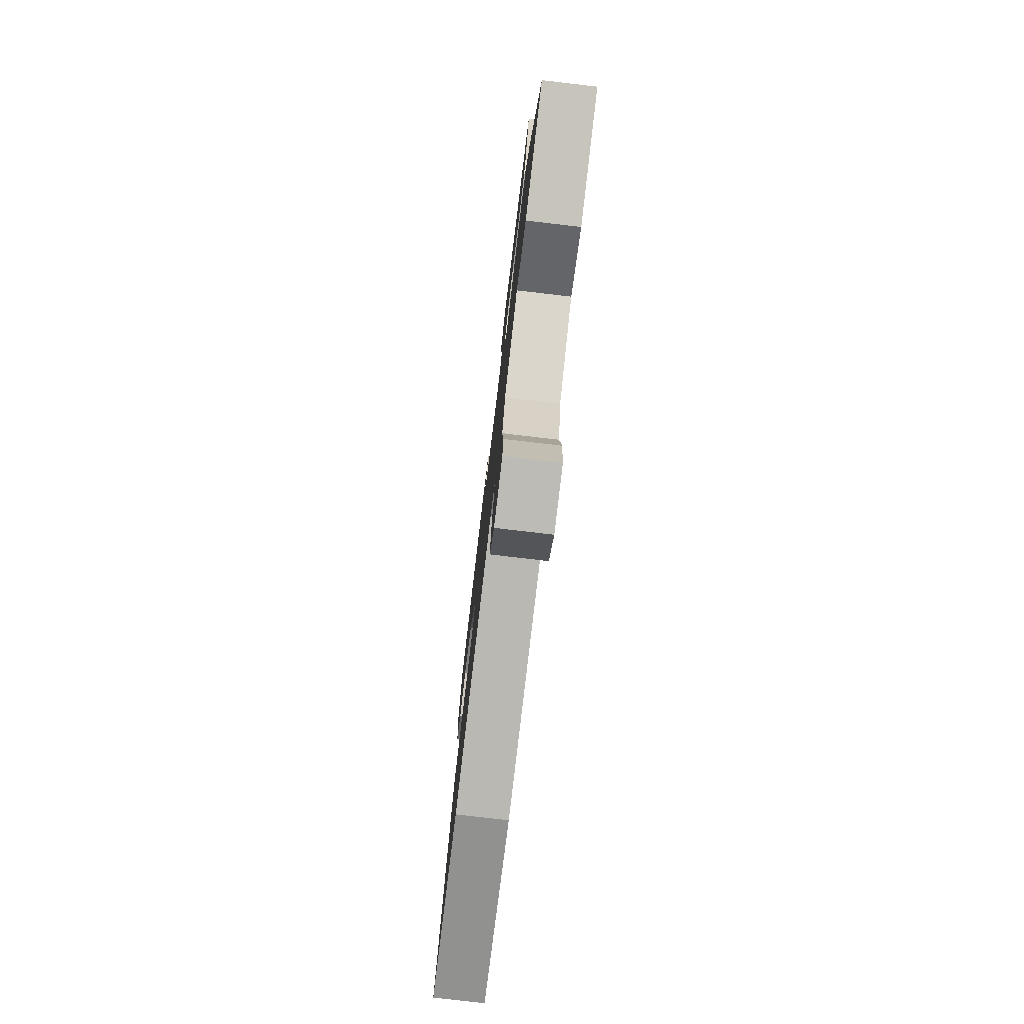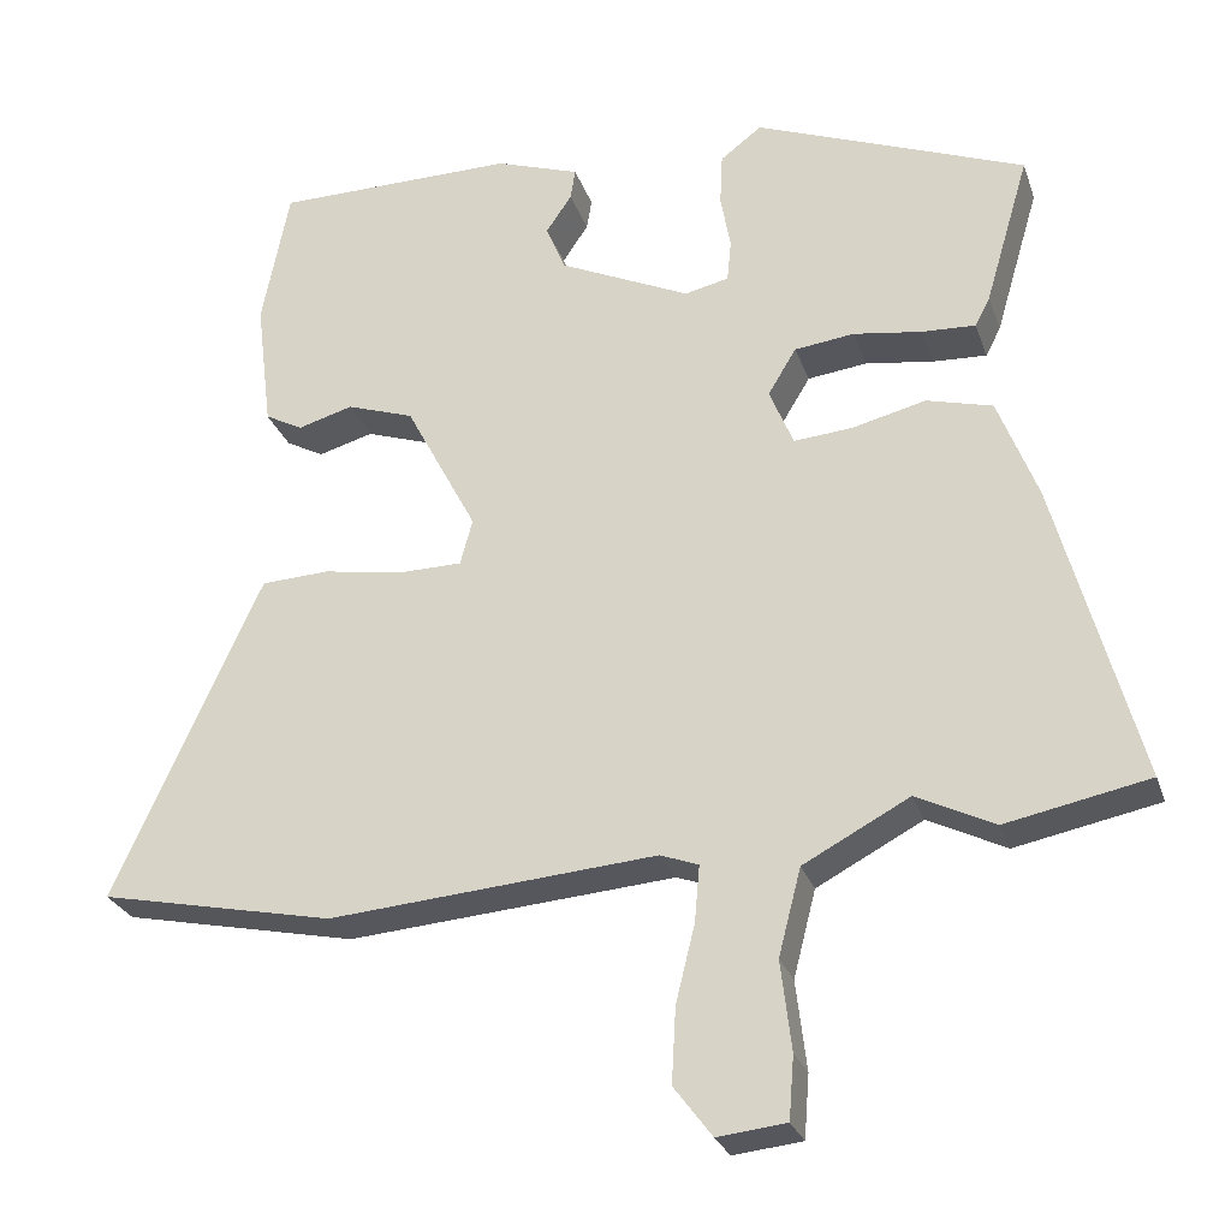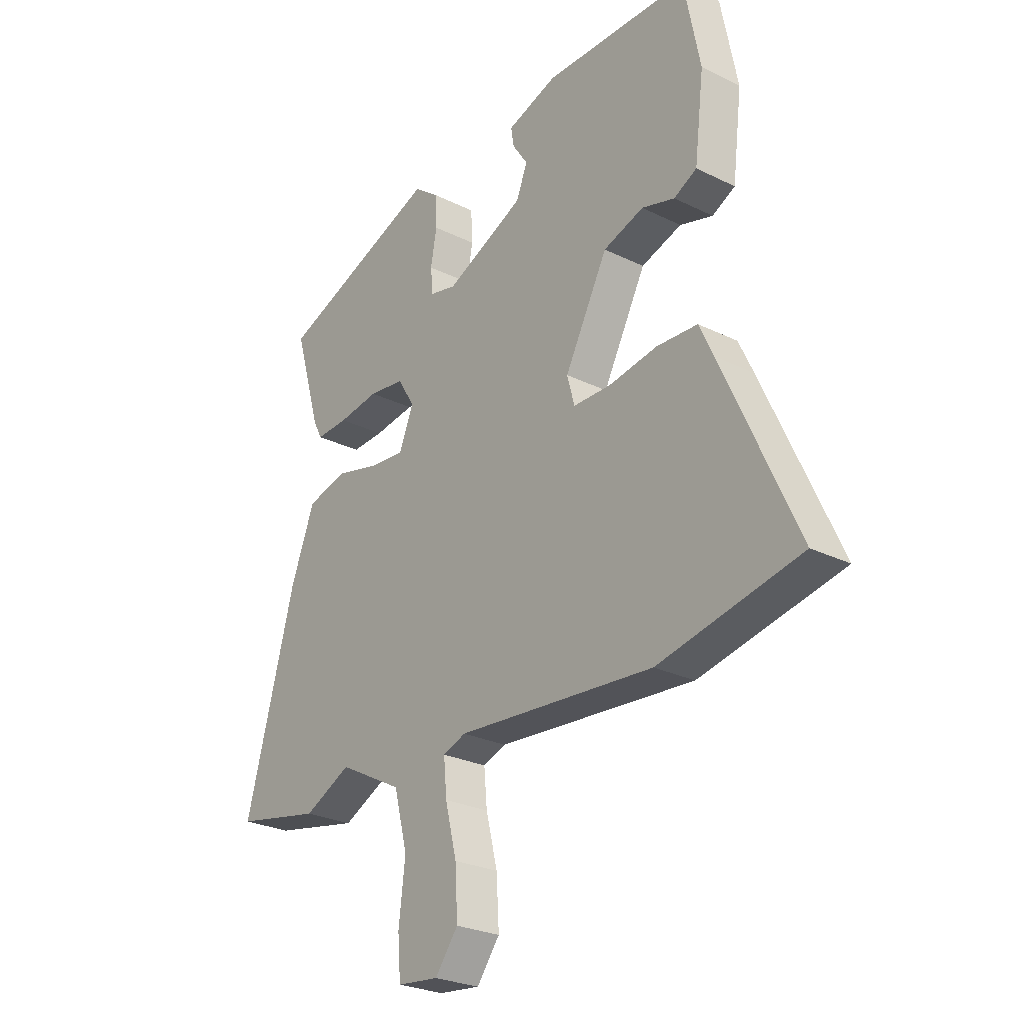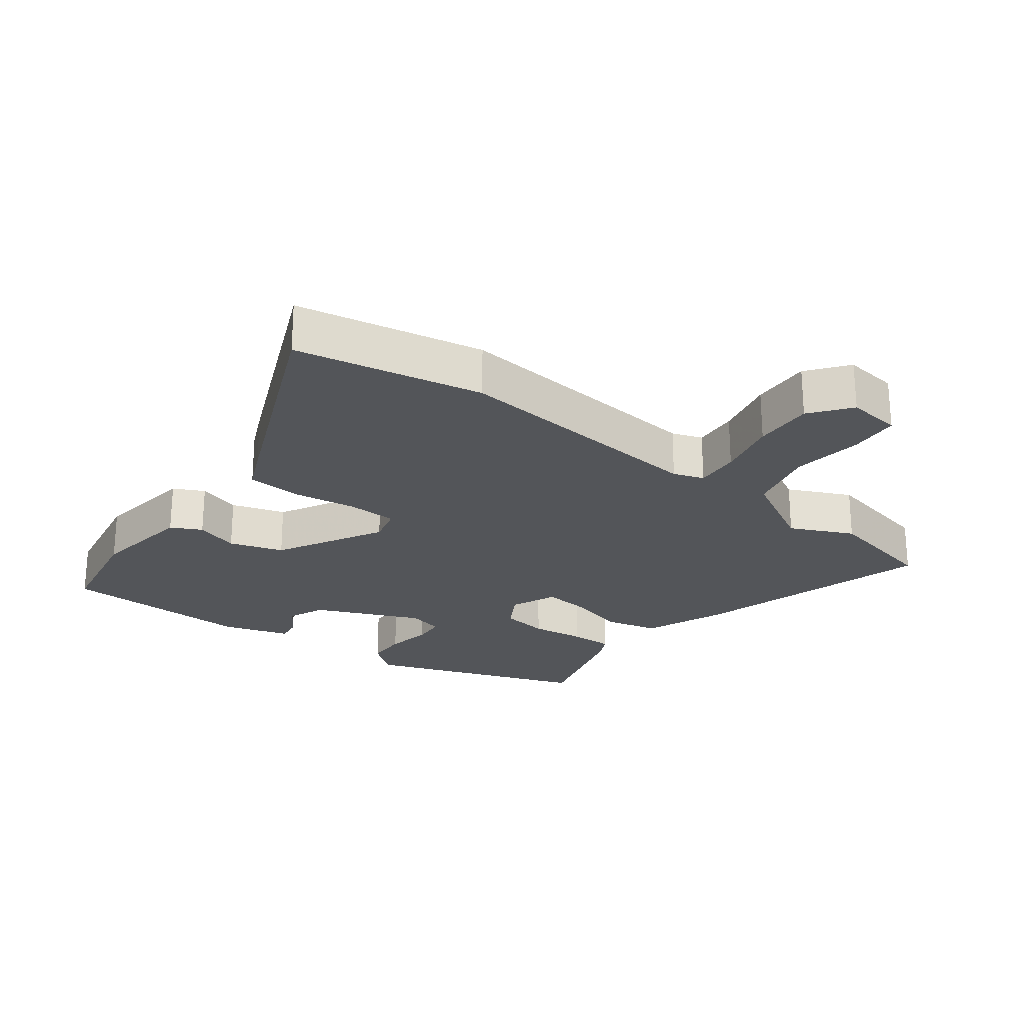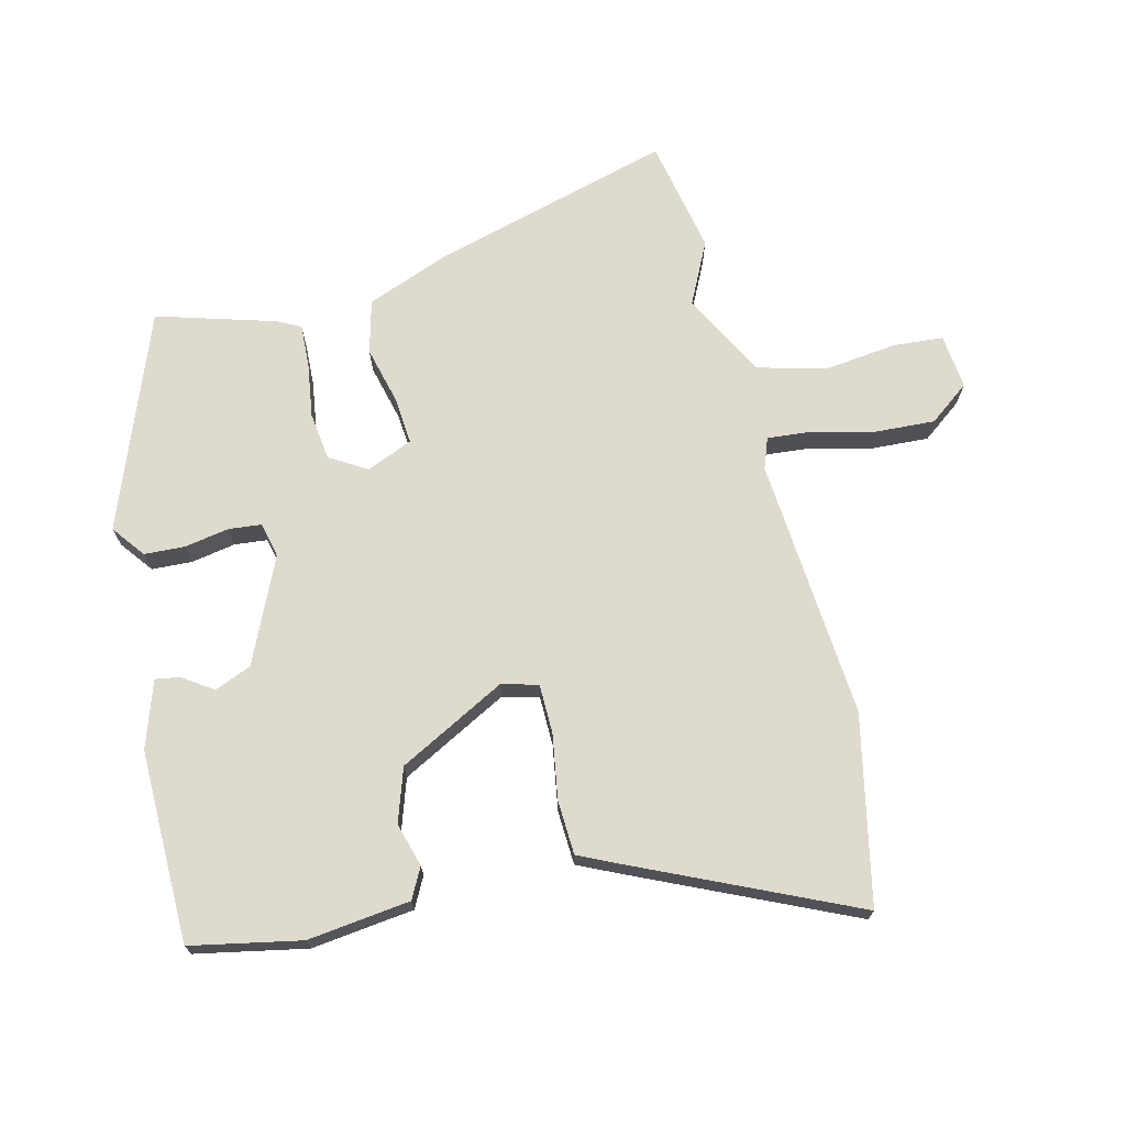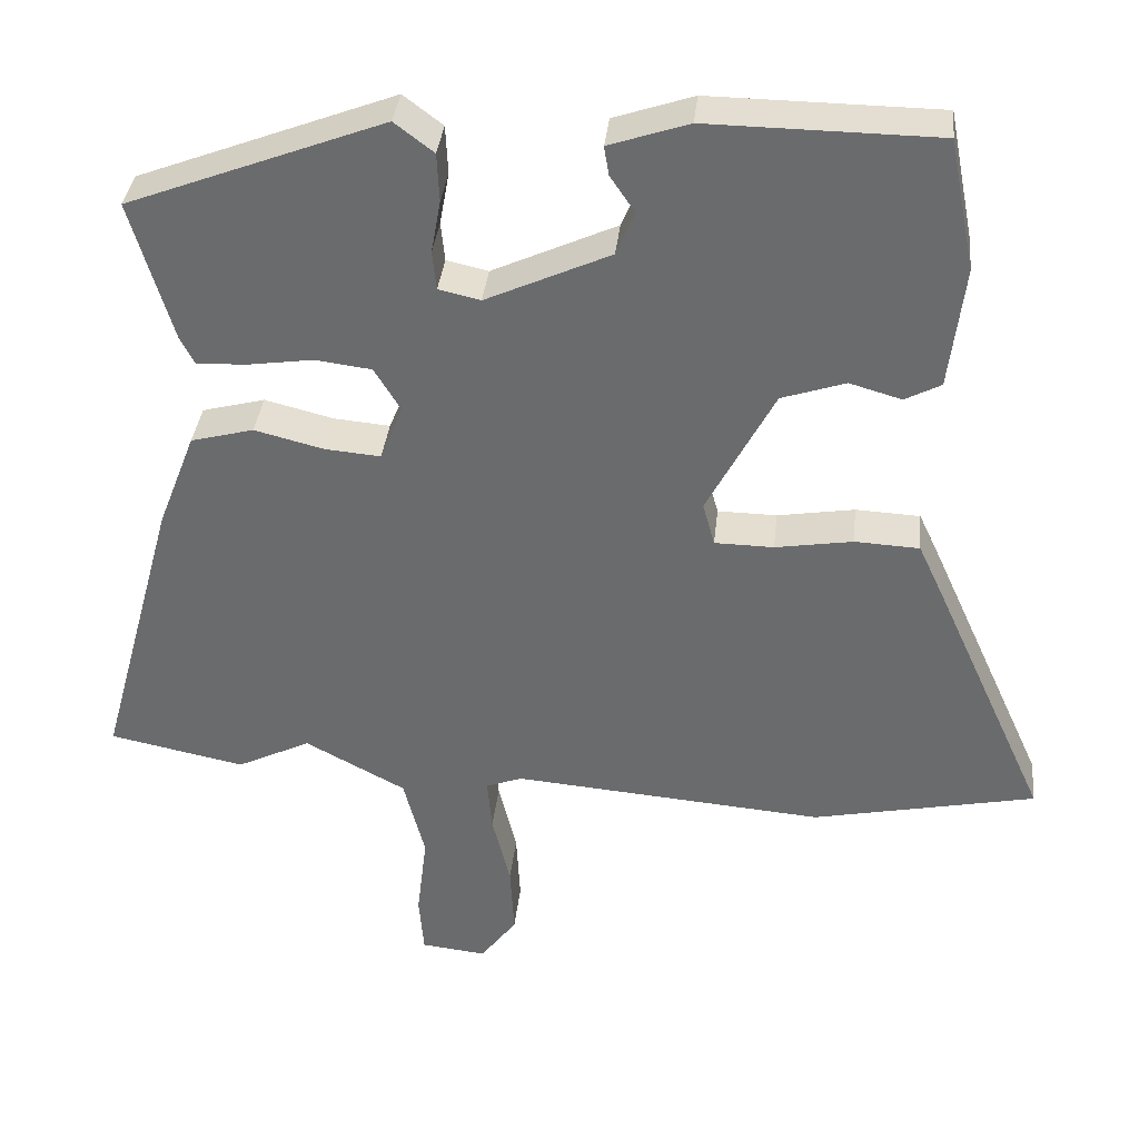
<metadata>
{"format":"obj","ext":"obj","renderer":"f3d","projection":"perspective","resolution":1024,"background":"white","views":[{"elev":-77.8,"azim":-96.7,"up":"+Z"},{"elev":-26.8,"azim":-163.2,"up":"+Z"},{"elev":-26.3,"azim":52.1,"up":"+Z"},{"elev":-24.4,"azim":142.0,"up":"+Y"},{"elev":71.3,"azim":76.2,"up":"+Y"},{"elev":36.0,"azim":6.1,"up":"+Z"}]}
</metadata>
<code>
v 0.621 0.07 -0.475
v 0.337 0.07 -0.534
v -0.059 0.07 -0.502
v -0.105 0.07 -0.519
v -0.099 0.07 -0.587
v -0.076 0.07 -0.68
v -0.071 0.07 -0.771
v -0.117 0.07 -0.832
v -0.2 0.07 -0.823
v -0.206 0.07 -0.747
v -0.193 0.07 -0.639
v -0.22 0.07 -0.534
v -0.348 0.07 -0.466
v -0.442 0.07 -0.512
v -0.615 0.07 -0.477
v -0.515 0.07 -0.112
v -0.467 0.07 0.012
v -0.387 0.07 0.033
v -0.299 0.07 0.011
v -0.228 0.07 0.005
v -0.199 0.07 0.075
v -0.233 0.07 0.131
v -0.305 0.07 0.14
v -0.387 0.07 0.128
v -0.452 0.07 0.125
v -0.47 0.07 0.16
v -0.523 0.07 0.34
v -0.197 0.07 0.465
v -0.147 0.07 0.427
v -0.144 0.07 0.365
v -0.156 0.07 0.298
v -0.151 0.07 0.248
v -0.098 0.07 0.236
v 0.06 0.07 0.308
v 0.083 0.07 0.364
v 0.052 0.07 0.41
v 0.046 0.07 0.447
v 0.147 0.07 0.481
v 0.438 0.07 0.478
v 0.471 0.07 0.311
v 0.452 0.07 0.155
v 0.406 0.07 0.131
v 0.34 0.07 0.15
v 0.259 0.07 0.123
v 0.173 0.07 -0.04
v 0.188 0.07 -0.095
v 0.263 0.07 -0.096
v 0.361 0.07 -0.08
v 0.443 0.07 -0.084
v 0.472 0.07 -0.146
v 0.621 0 -0.475
v 0.337 0 -0.534
v -0.059 0 -0.502
v -0.105 0 -0.519
v -0.099 0 -0.587
v -0.076 0 -0.68
v -0.071 0 -0.771
v -0.117 0 -0.832
v -0.2 0 -0.823
v -0.206 0 -0.747
v -0.193 0 -0.639
v -0.22 0 -0.534
v -0.348 0 -0.466
v -0.442 0 -0.512
v -0.615 0 -0.477
v -0.515 0 -0.112
v -0.467 0 0.012
v -0.387 0 0.033
v -0.299 0 0.011
v -0.228 0 0.005
v -0.199 0 0.075
v -0.233 0 0.131
v -0.305 0 0.14
v -0.387 0 0.128
v -0.452 0 0.125
v -0.47 0 0.16
v -0.523 0 0.34
v -0.197 0 0.465
v -0.147 0 0.427
v -0.144 0 0.365
v -0.156 0 0.298
v -0.151 0 0.248
v -0.098 0 0.236
v 0.06 0 0.308
v 0.083 0 0.364
v 0.052 0 0.41
v 0.046 0 0.447
v 0.147 0 0.481
v 0.438 0 0.478
v 0.471 0 0.311
v 0.452 0 0.155
v 0.406 0 0.131
v 0.34 0 0.15
v 0.259 0 0.123
v 0.173 0 -0.04
v 0.188 0 -0.095
v 0.263 0 -0.096
v 0.361 0 -0.08
v 0.443 0 -0.084
v 0.472 0 -0.146
f 47 48 49 50
f 46 47 50 1
f 40 41 42 43
f 40 43 44
f 39 40 44
f 38 39 44 45
f 35 36 37 38
f 34 35 38 45
f 28 29 30 31
f 28 31 32
f 27 28 32
f 26 27 32
f 23 24 25 26
f 23 26 32 33
f 16 17 18 19
f 16 19 20
f 13 14 15 16
f 12 13 16 20
f 11 12 20 21
f 9 10 11
f 8 9 11
f 5 6 7 8
f 4 5 8 11
f 46 1 2 3
f 46 3 4
f 22 23 33 34
f 21 22 34 45
f 21 45 46
f 4 11 21 46
f 100 99 98 97
f 51 100 97 96
f 93 92 91 90
f 94 93 90
f 94 90 89
f 95 94 89 88
f 88 87 86 85
f 95 88 85 84
f 81 80 79 78
f 82 81 78
f 82 78 77
f 82 77 76
f 76 75 74 73
f 83 82 76 73
f 69 68 67 66
f 70 69 66
f 66 65 64 63
f 70 66 63 62
f 71 70 62 61
f 61 60 59
f 61 59 58
f 58 57 56 55
f 61 58 55 54
f 53 52 51 96
f 54 53 96
f 84 83 73 72
f 95 84 72 71
f 96 95 71
f 96 71 61 54
f 1 51 52 2
f 2 52 53 3
f 3 53 54 4
f 4 54 55 5
f 5 55 56 6
f 6 56 57 7
f 7 57 58 8
f 8 58 59 9
f 9 59 60 10
f 10 60 61 11
f 11 61 62 12
f 12 62 63 13
f 13 63 64 14
f 14 64 65 15
f 15 65 66 16
f 16 66 67 17
f 17 67 68 18
f 18 68 69 19
f 19 69 70 20
f 20 70 71 21
f 21 71 72 22
f 22 72 73 23
f 23 73 74 24
f 24 74 75 25
f 25 75 76 26
f 26 76 77 27
f 27 77 78 28
f 28 78 79 29
f 29 79 80 30
f 30 80 81 31
f 31 81 82 32
f 32 82 83 33
f 33 83 84 34
f 34 84 85 35
f 35 85 86 36
f 36 86 87 37
f 37 87 88 38
f 38 88 89 39
f 39 89 90 40
f 40 90 91 41
f 41 91 92 42
f 42 92 93 43
f 43 93 94 44
f 44 94 95 45
f 45 95 96 46
f 46 96 97 47
f 47 97 98 48
f 48 98 99 49
f 49 99 100 50
f 50 100 51 1

</code>
